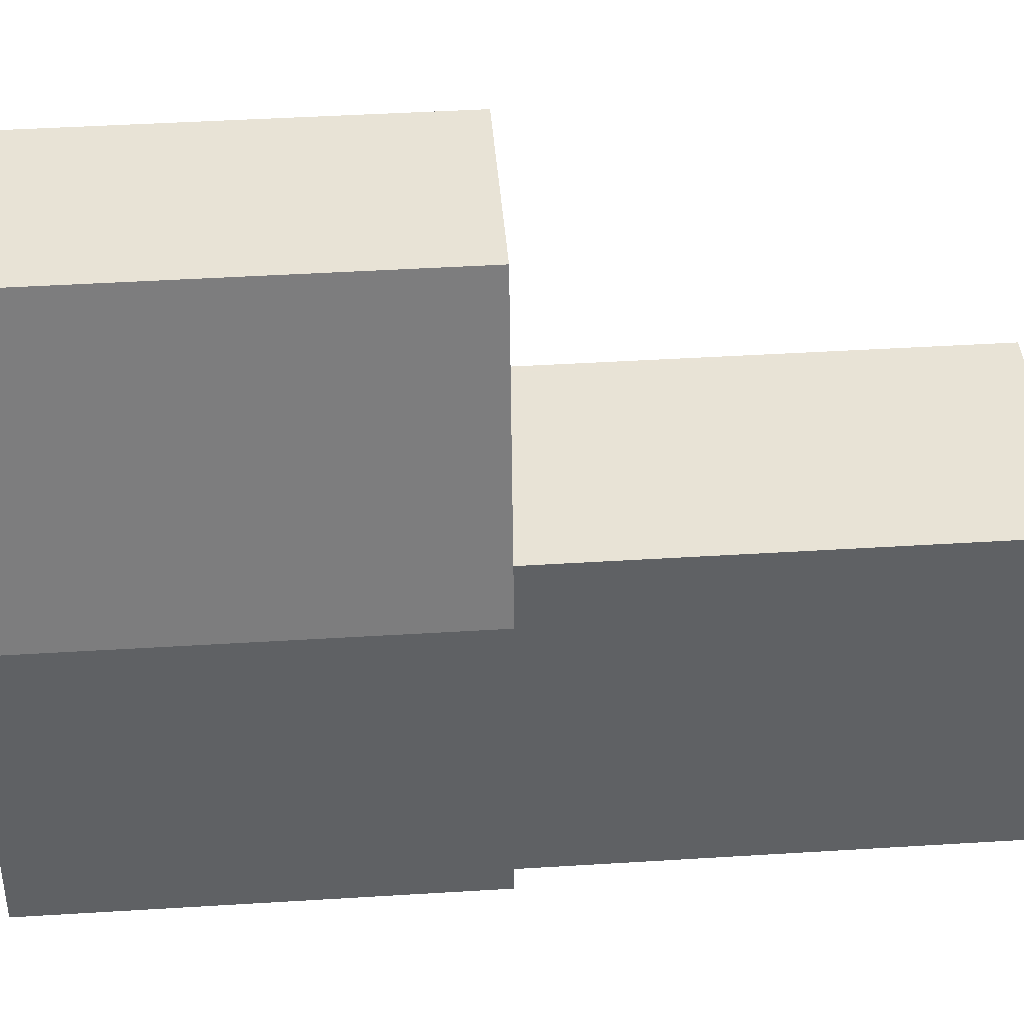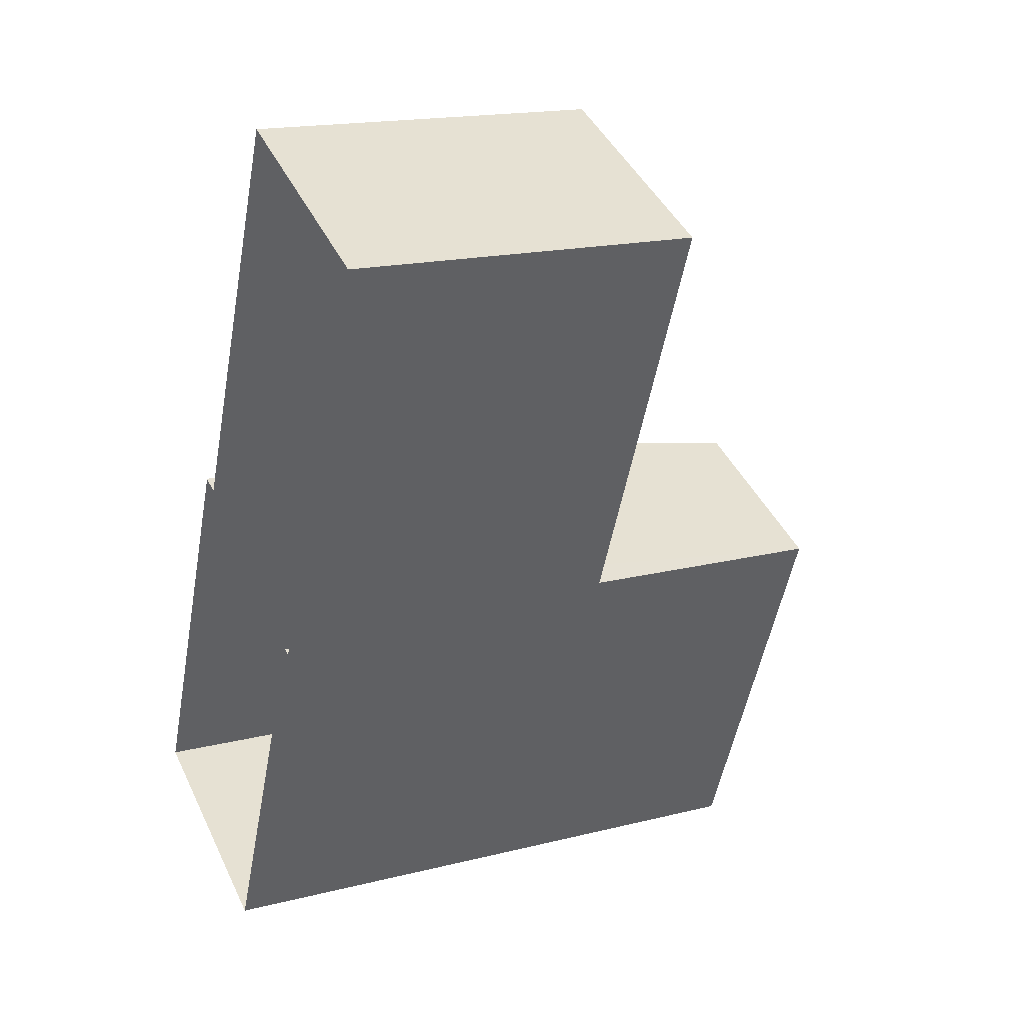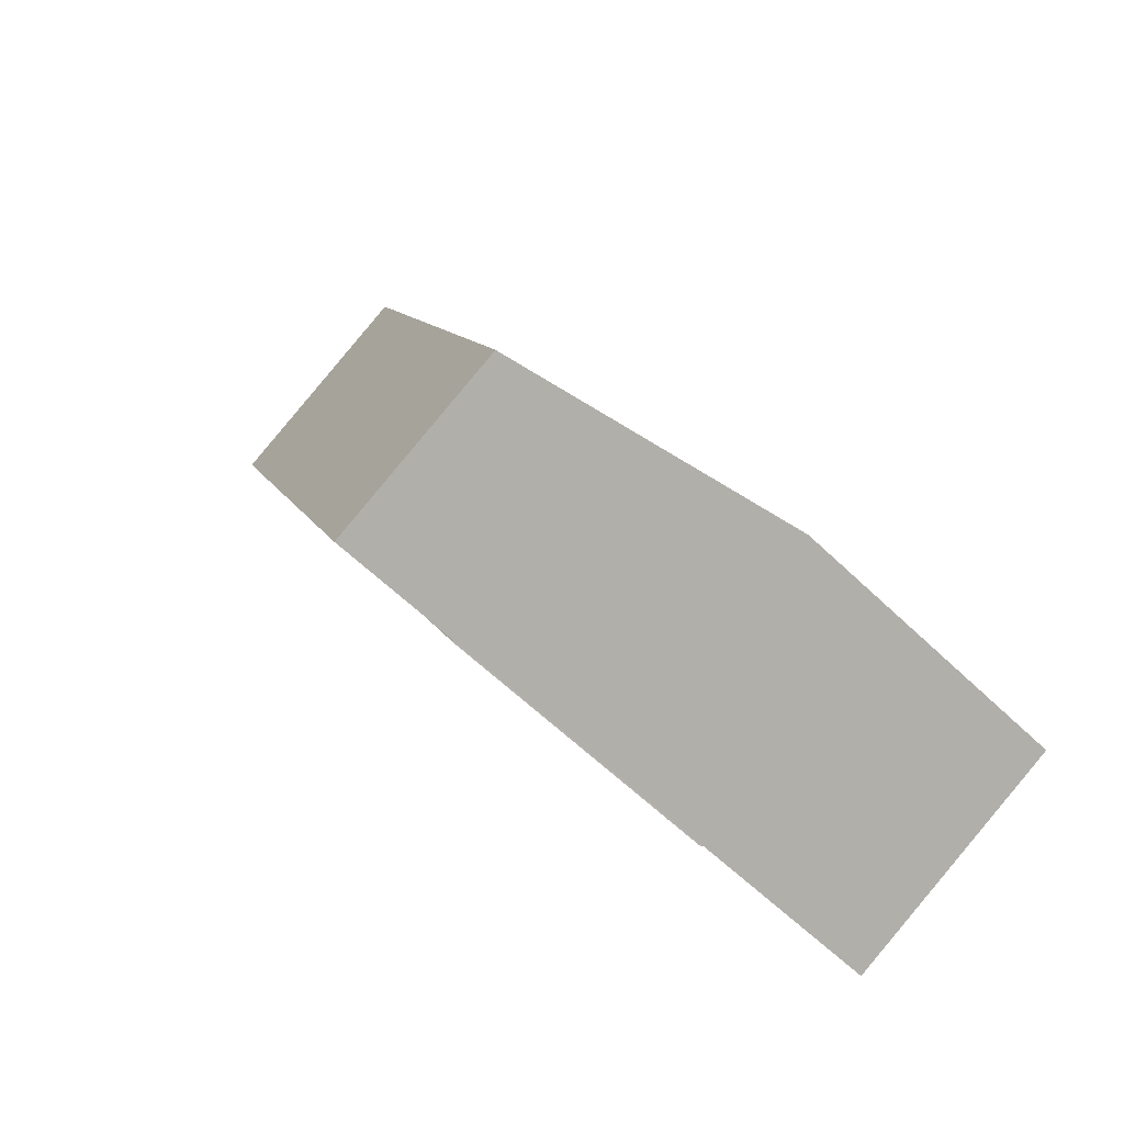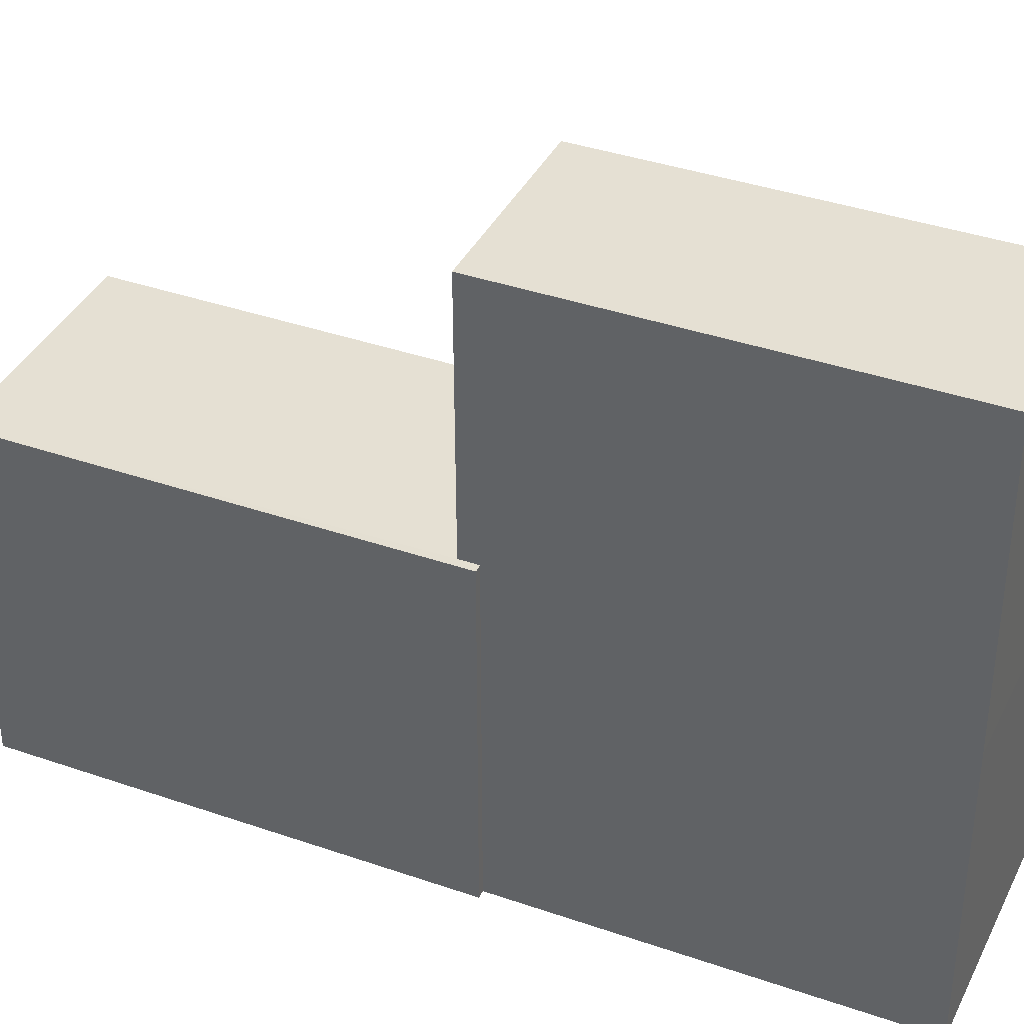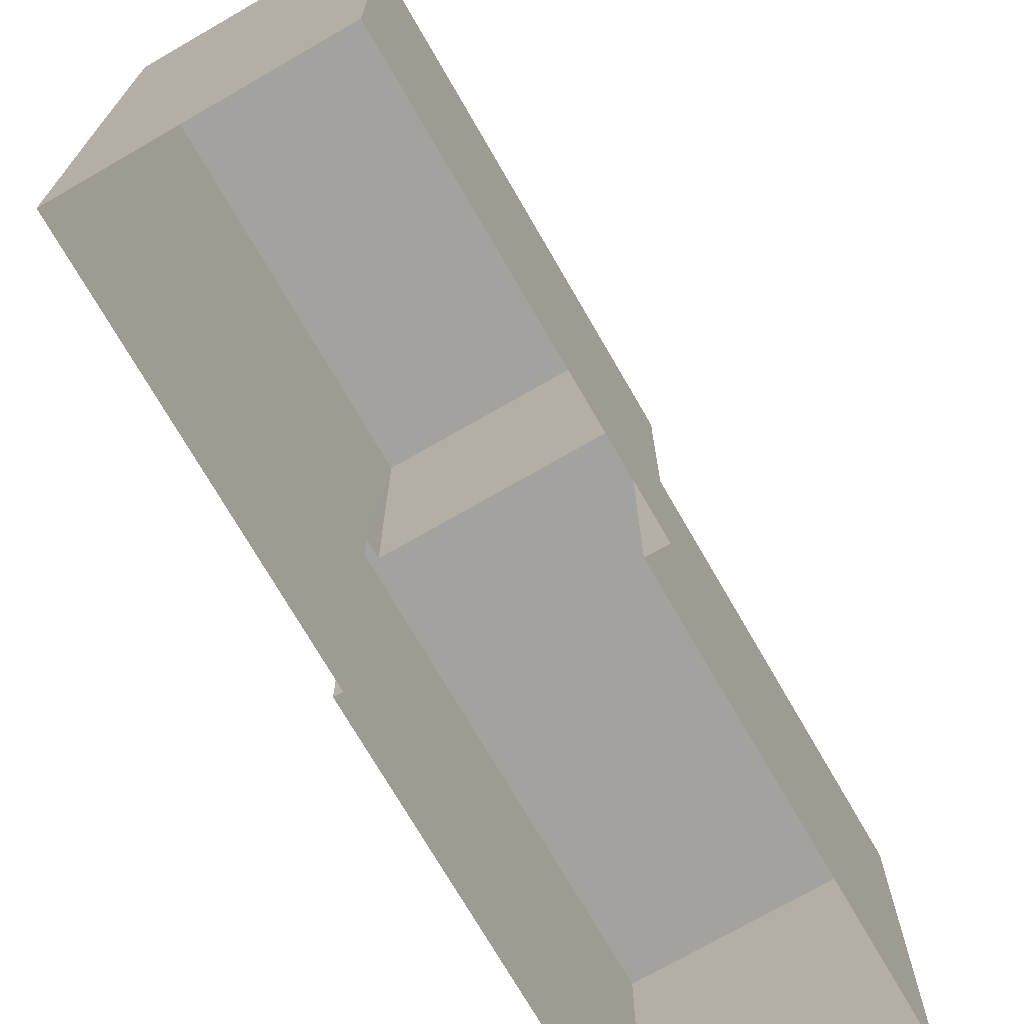
<metadata>
{"format":"obj","ext":"obj","renderer":"f3d","projection":"perspective","resolution":1024,"background":"white","views":[{"elev":41.9,"azim":109.1,"up":"+Z"},{"elev":17.4,"azim":-116.5,"up":"+Y"},{"elev":-61.8,"azim":45.8,"up":"+Y"},{"elev":37.9,"azim":-42.7,"up":"+Z"},{"elev":-72.5,"azim":53.4,"up":"+Z"}]}
</metadata>
<code>
v -1.215e+04 -3.784e+04 16.76
v -1.216e+04 -3.784e+04 16.76
v -1.215e+04 -3.784e+04 16.76
v -1.215e+04 -3.784e+04 16.76
v -1.215e+04 -3.784e+04 16.76
v -1.215e+04 -3.785e+04 16.76
v -1.215e+04 -3.785e+04 16.76
v -1.215e+04 -3.784e+04 16.76
v -1.215e+04 -3.785e+04 21.48
v -1.215e+04 -3.784e+04 21.48
v -1.215e+04 -3.785e+04 26.25
v -1.215e+04 -3.784e+04 26.25
v -1.215e+04 -3.785e+04 26.25
v -1.215e+04 -3.784e+04 26.25
v -1.215e+04 -3.784e+04 22.19
v -1.215e+04 -3.784e+04 22.19
v -1.215e+04 -3.784e+04 22.19
v -1.215e+04 -3.784e+04 22.19
v -1.215e+04 -3.784e+04 22.19
v -1.215e+04 -3.784e+04 22.19
v -1.216e+04 -3.784e+04 22.19
v -1.215e+04 -3.784e+04 21.48
v -1.215e+04 -3.785e+04 21.48
v -1.215e+04 -3.784e+04 21.48
f 1 2 3
f 2 4 5
f 6 3 7
f 7 5 8
f 3 2 5
f 3 5 7
f 9 10 11
f 10 12 11
f 13 12 14
f 13 11 12
f 15 16 17
f 18 19 20
f 19 17 21
f 20 19 21
f 17 16 21
f 22 10 8
f 5 22 8
f 9 7 8
f 10 9 8
f 9 6 7
f 9 23 6
f 3 6 23
f 24 3 23
f 14 18 23
f 23 18 24
f 19 18 14
f 23 13 14
f 15 10 22
f 17 12 15
f 12 10 15
f 17 14 12
f 17 19 14
f 11 13 9
f 9 13 23
f 16 4 2
f 21 16 2
f 4 16 22
f 4 22 5
f 16 15 22
f 3 24 1
f 1 24 20
f 24 18 20
f 20 2 1
f 20 21 2

</code>
